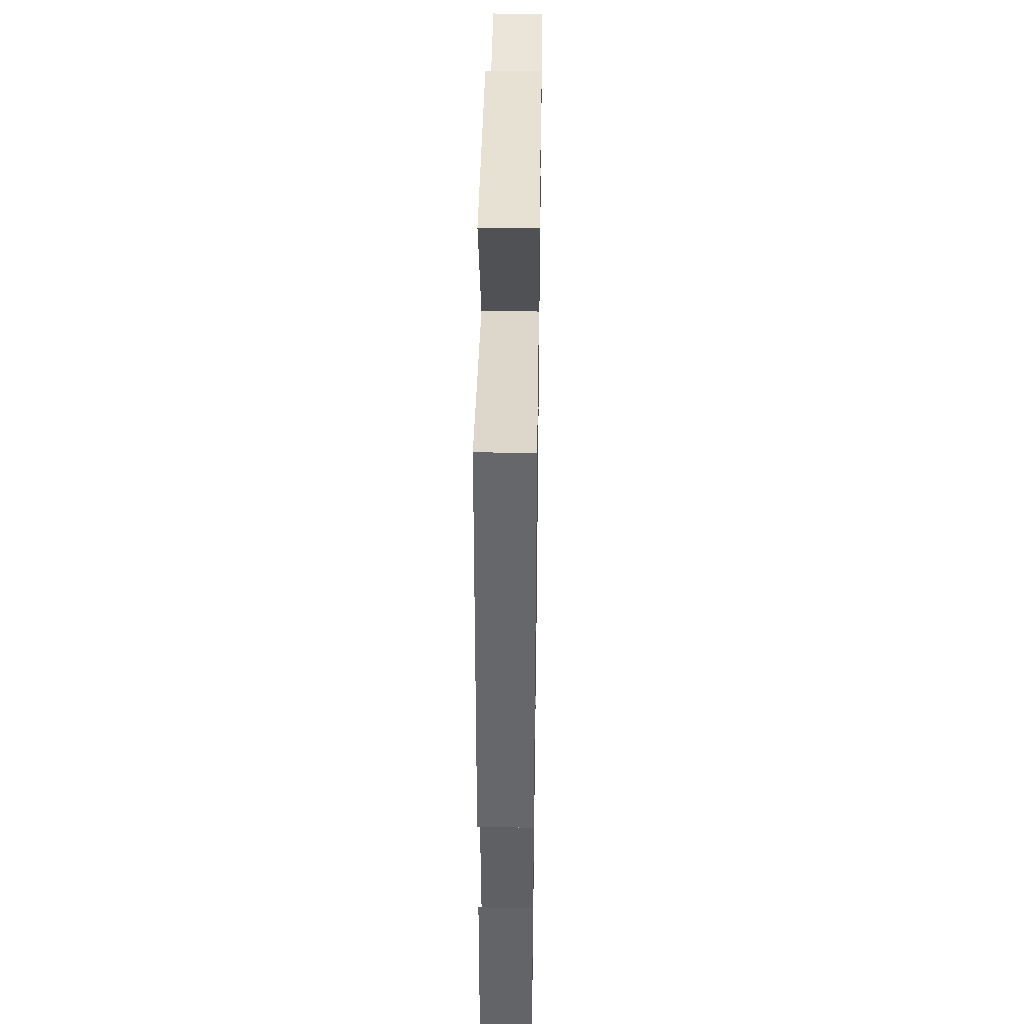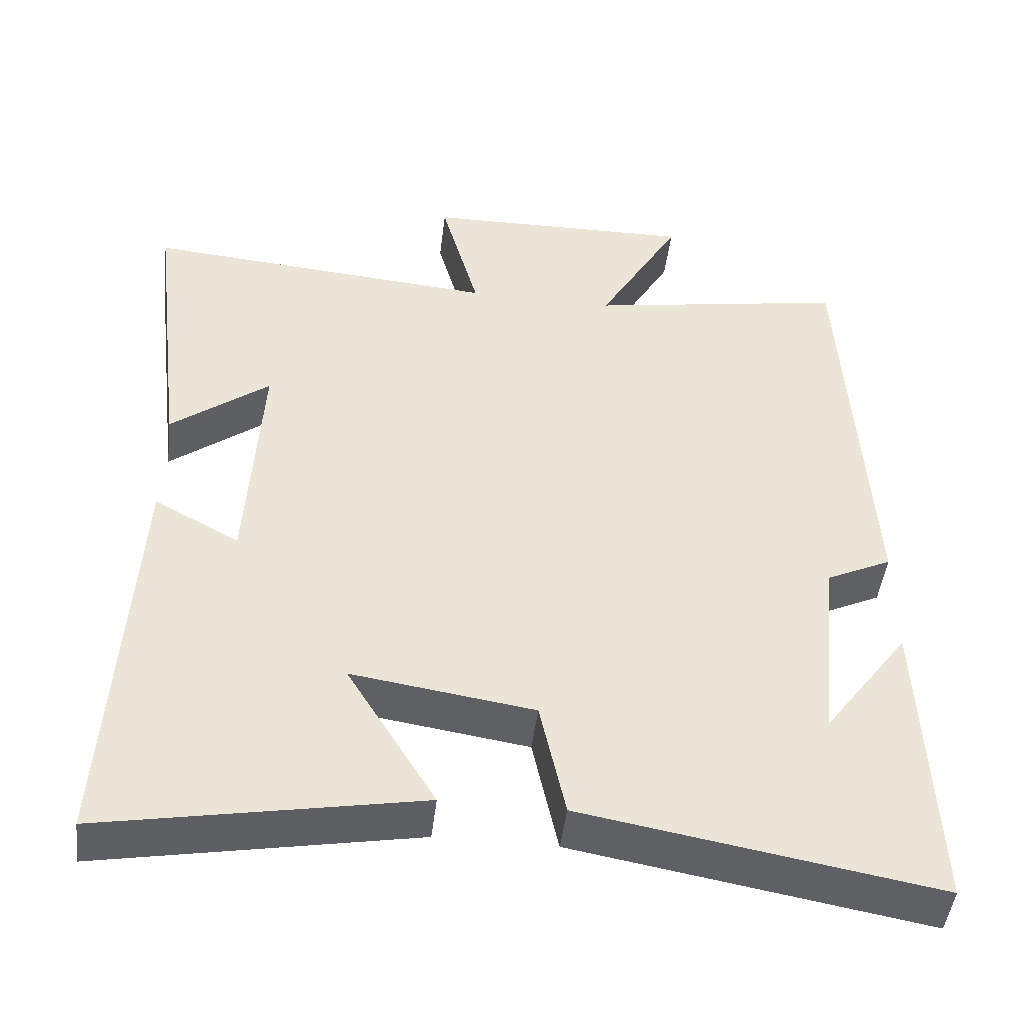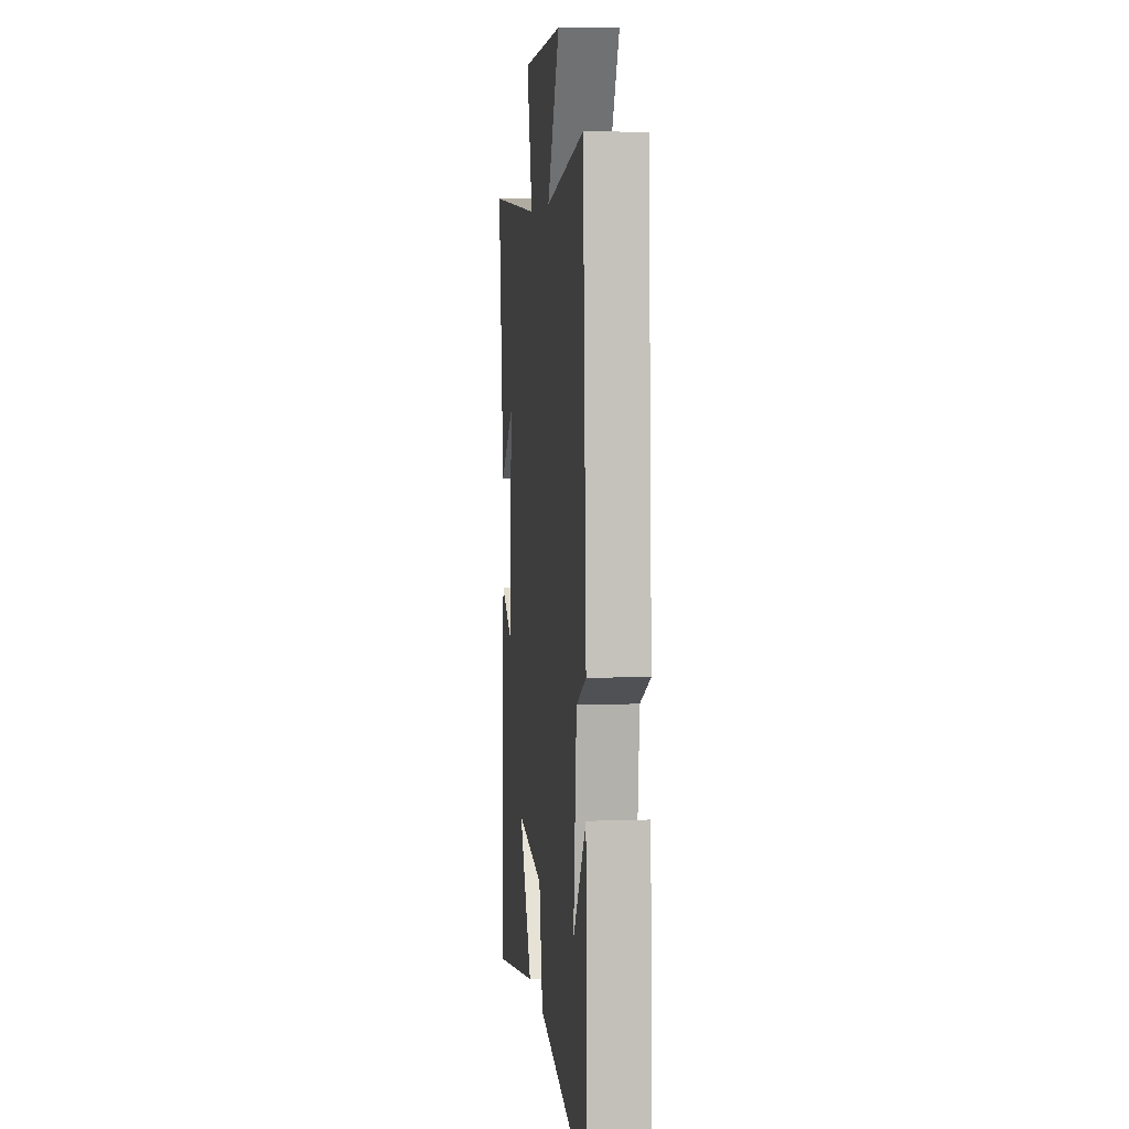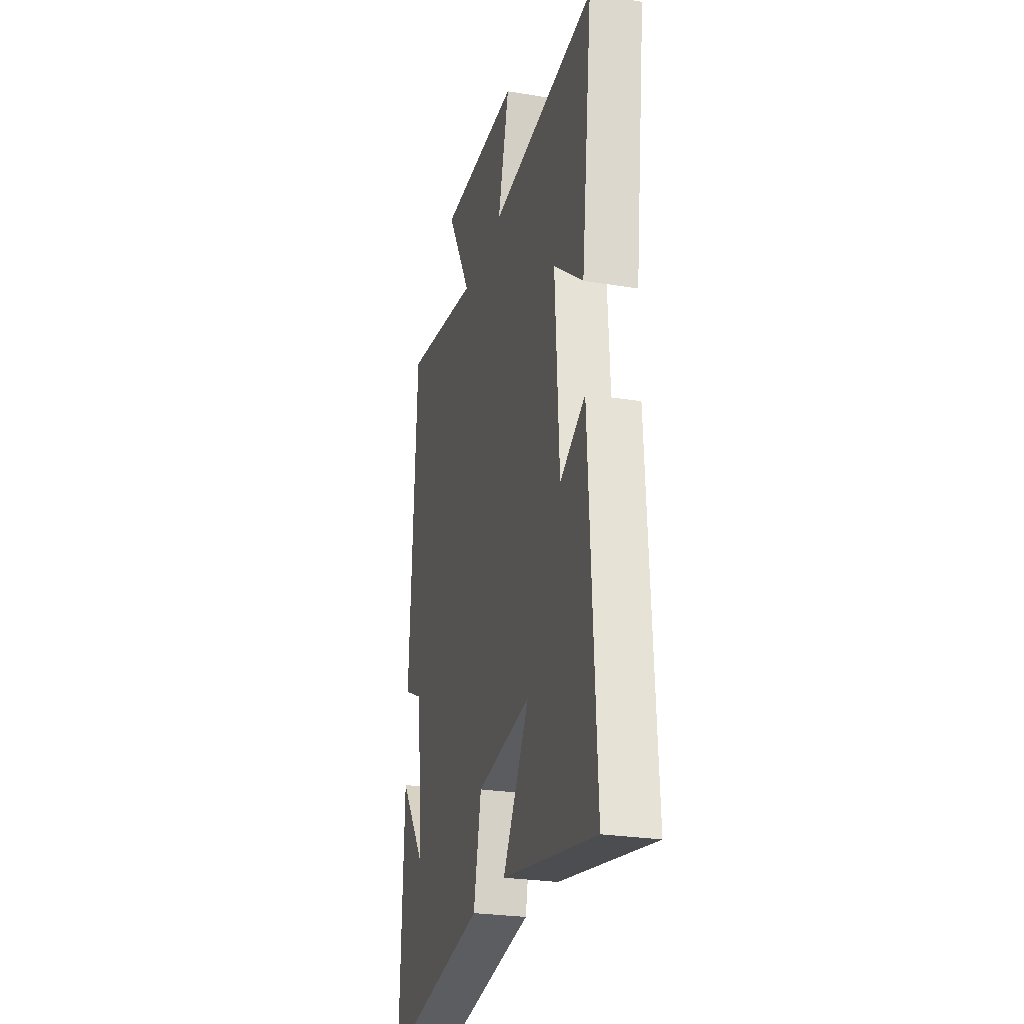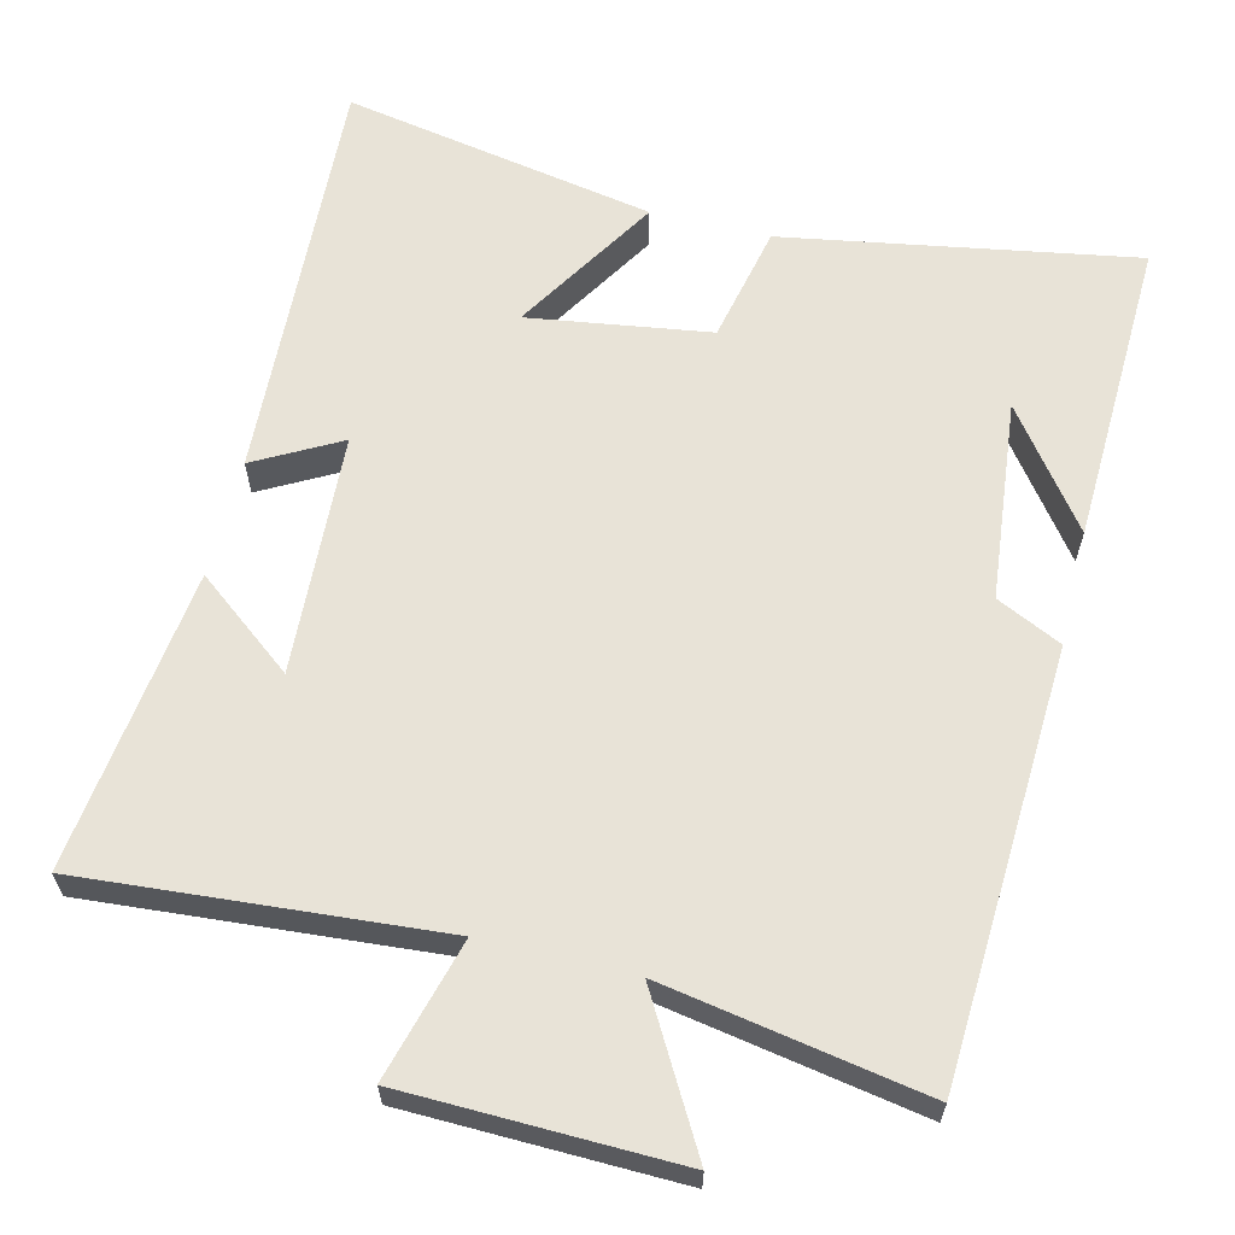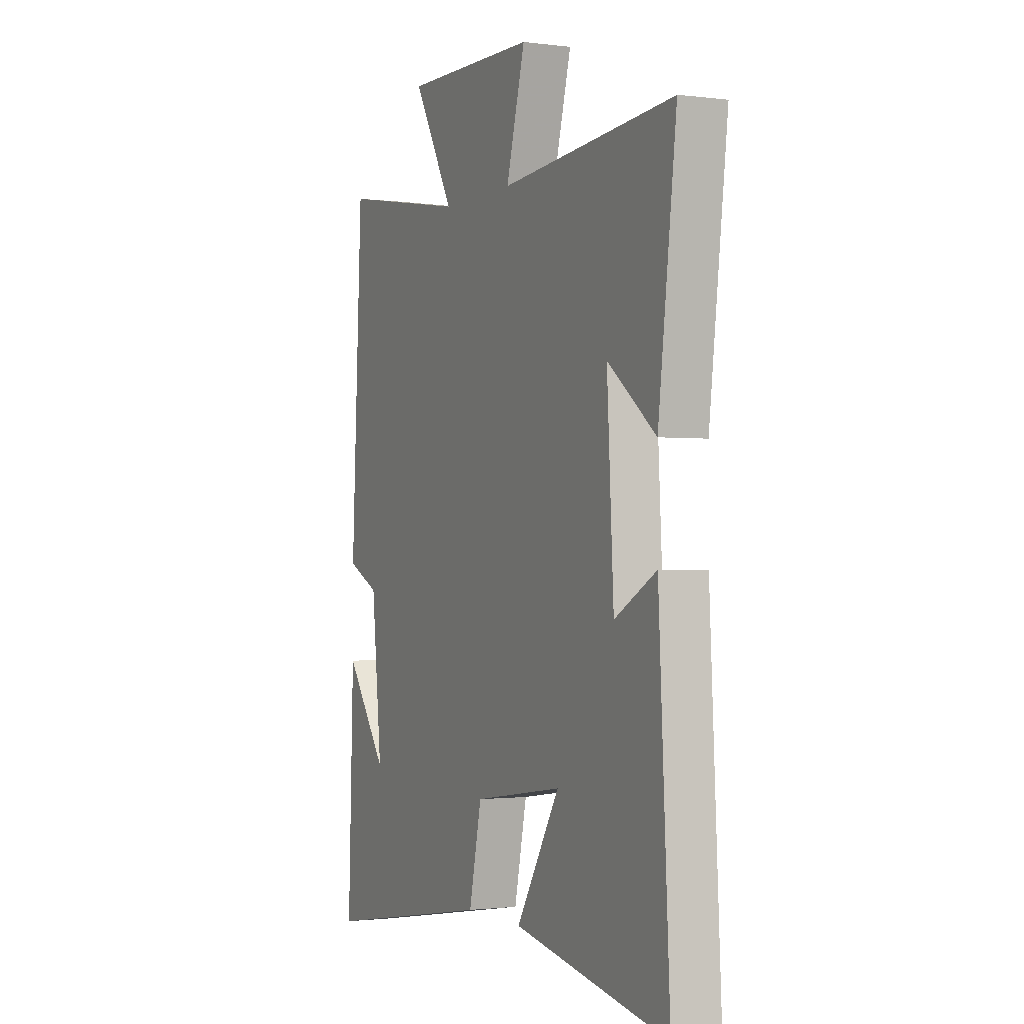
<metadata>
{"format":"obj","ext":"obj","renderer":"f3d","projection":"perspective","resolution":1024,"background":"white","views":[{"elev":40.7,"azim":90.9,"up":"+Z"},{"elev":-47.1,"azim":-6.9,"up":"+Z"},{"elev":5.5,"azim":83.6,"up":"+Z"},{"elev":-26.3,"azim":-104.5,"up":"+Z"},{"elev":62.3,"azim":13.8,"up":"+Y"},{"elev":-1.3,"azim":-115.2,"up":"+Z"}]}
</metadata>
<code>
v -0.549 0.07 0.538
v -0.077 0.07 0.5
v -0.128 0.07 0.687
v 0.234 0.07 0.695
v 0.123 0.07 0.5
v 0.47 0.07 0.561
v 0.5 0.07 -0.014
v 0.413 0.07 -0.056
v 0.385 0.07 -0.324
v 0.5 0.07 -0.168
v 0.515 0.07 -0.581
v 0.046 0.07 -0.5
v 0.012 0.07 -0.342
v -0.23 0.07 -0.306
v -0.112 0.07 -0.5
v -0.53 0.07 -0.578
v -0.5 0.07 -0.022
v -0.387 0.07 -0.084
v -0.369 0.07 0.238
v -0.5 0.07 0.136
v -0.549 0 0.538
v -0.077 0 0.5
v -0.128 0 0.687
v 0.234 0 0.695
v 0.123 0 0.5
v 0.47 0 0.561
v 0.5 0 -0.014
v 0.413 0 -0.056
v 0.385 0 -0.324
v 0.5 0 -0.168
v 0.515 0 -0.581
v 0.046 0 -0.5
v 0.012 0 -0.342
v -0.23 0 -0.306
v -0.112 0 -0.5
v -0.53 0 -0.578
v -0.5 0 -0.022
v -0.387 0 -0.084
v -0.369 0 0.238
v -0.5 0 0.136
f 19 20 1 2
f 18 19 2
f 15 16 17 18
f 14 15 18
f 13 14 18 2
f 12 13 2
f 11 12 2
f 9 10 11
f 9 11 2 3
f 8 9 3
f 5 6 7 8
f 5 8 3
f 3 4 5
f 22 21 40 39
f 22 39 38
f 38 37 36 35
f 38 35 34
f 22 38 34 33
f 22 33 32
f 22 32 31
f 31 30 29
f 23 22 31 29
f 23 29 28
f 28 27 26 25
f 23 28 25
f 25 24 23
f 1 21 22 2
f 2 22 23 3
f 3 23 24 4
f 4 24 25 5
f 5 25 26 6
f 6 26 27 7
f 7 27 28 8
f 8 28 29 9
f 9 29 30 10
f 10 30 31 11
f 11 31 32 12
f 12 32 33 13
f 13 33 34 14
f 14 34 35 15
f 15 35 36 16
f 16 36 37 17
f 17 37 38 18
f 18 38 39 19
f 19 39 40 20
f 20 40 21 1

</code>
